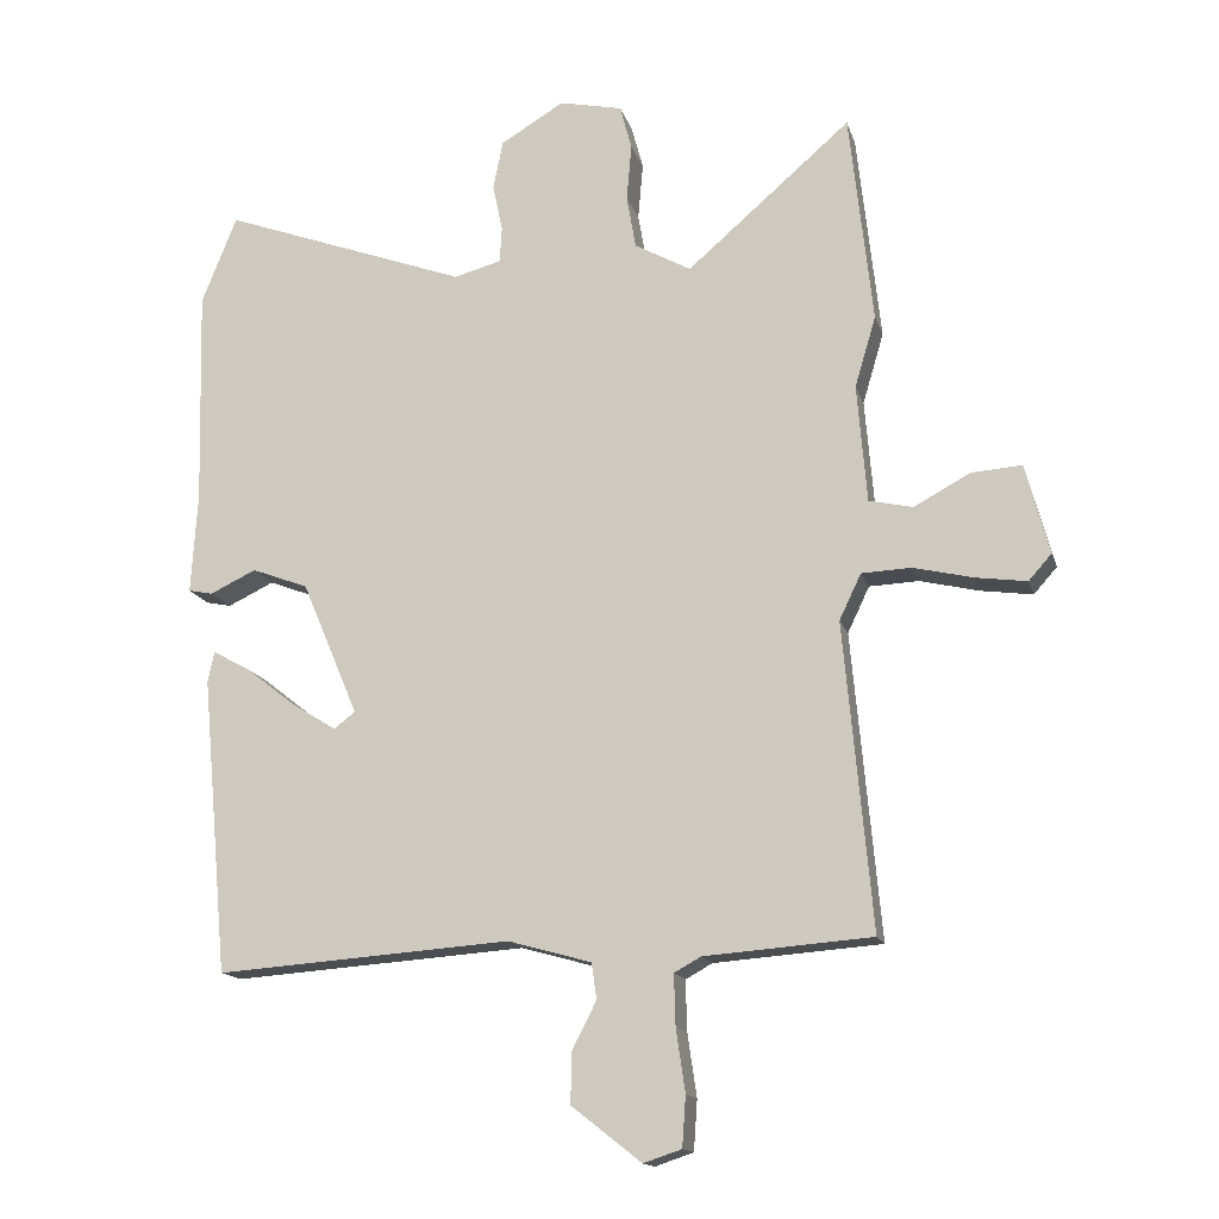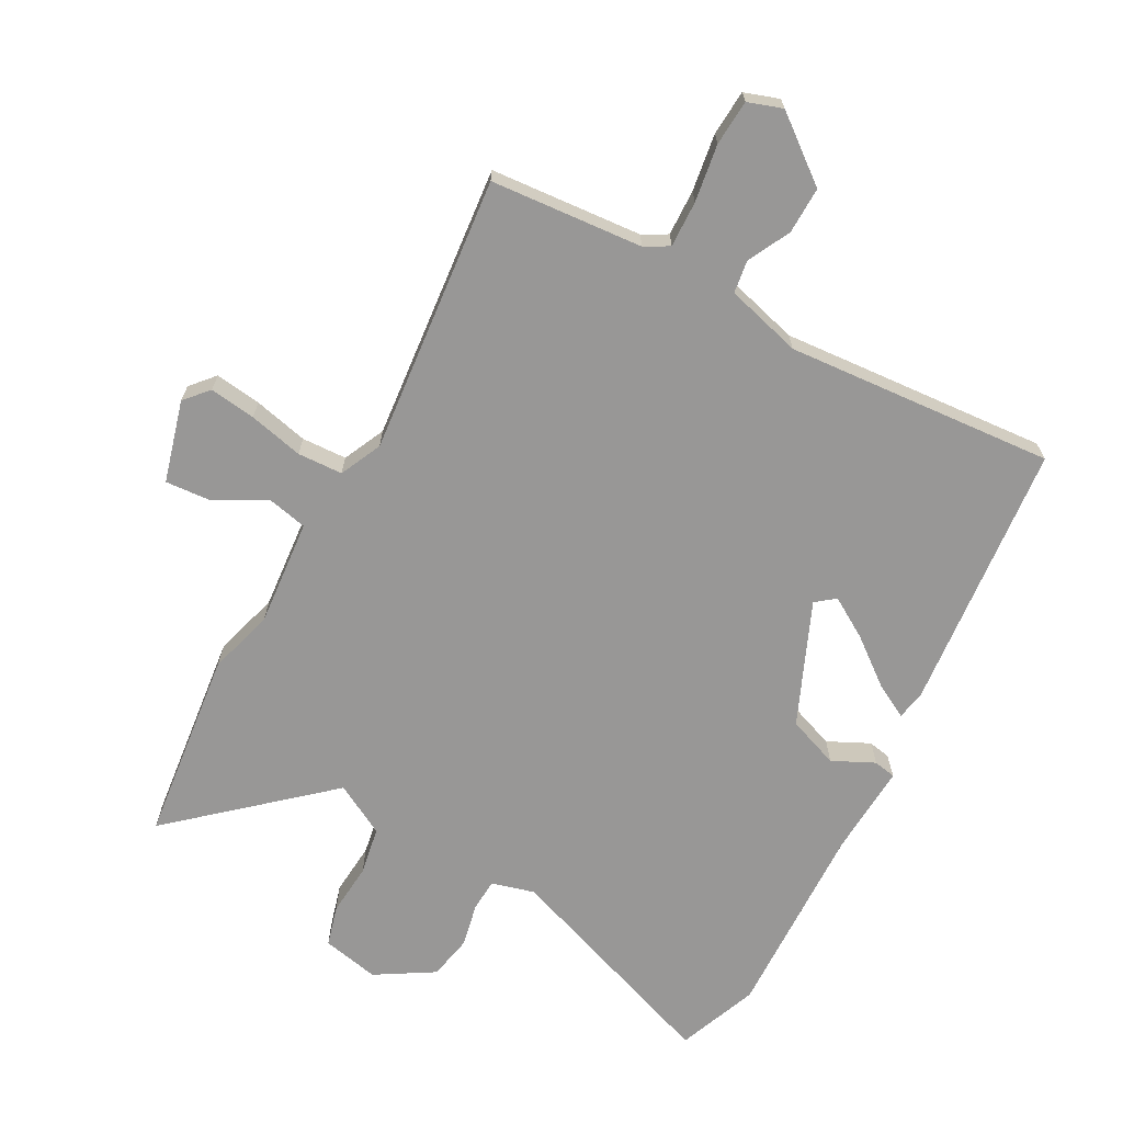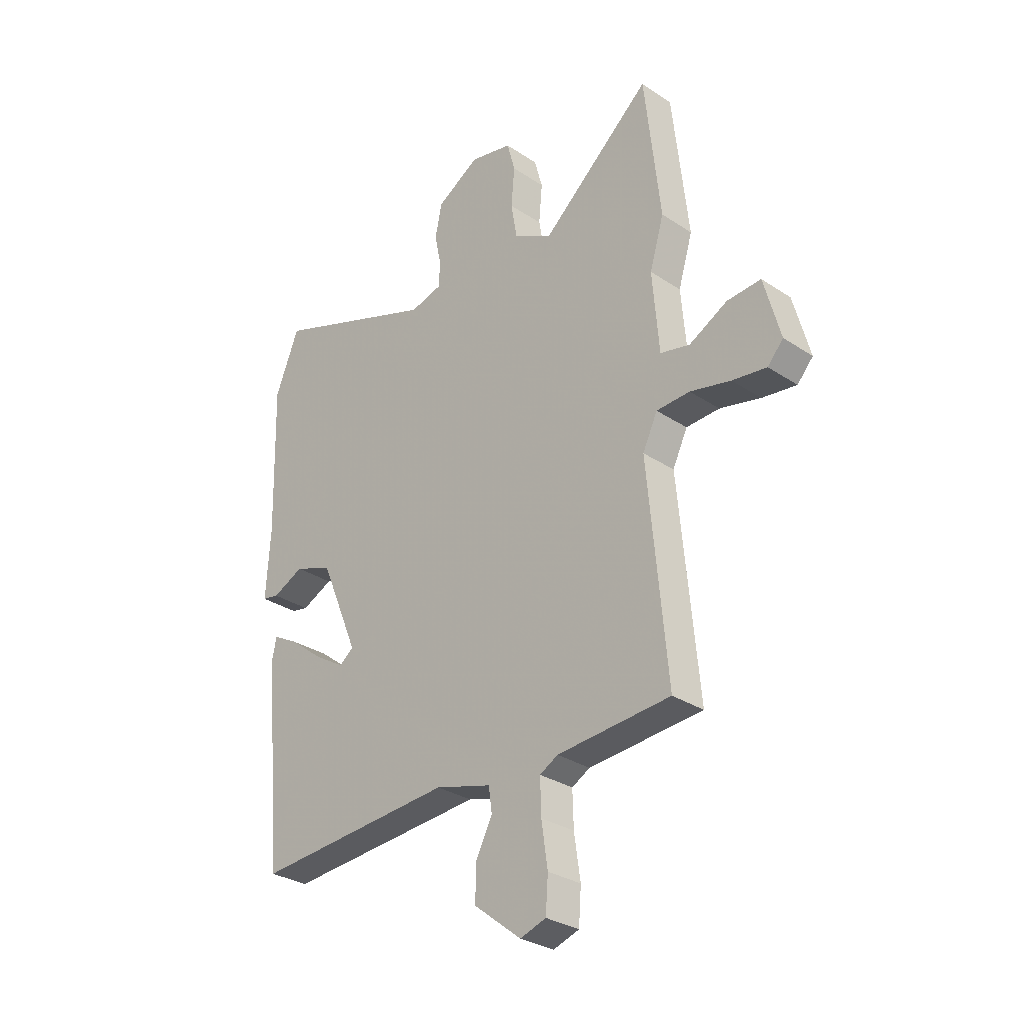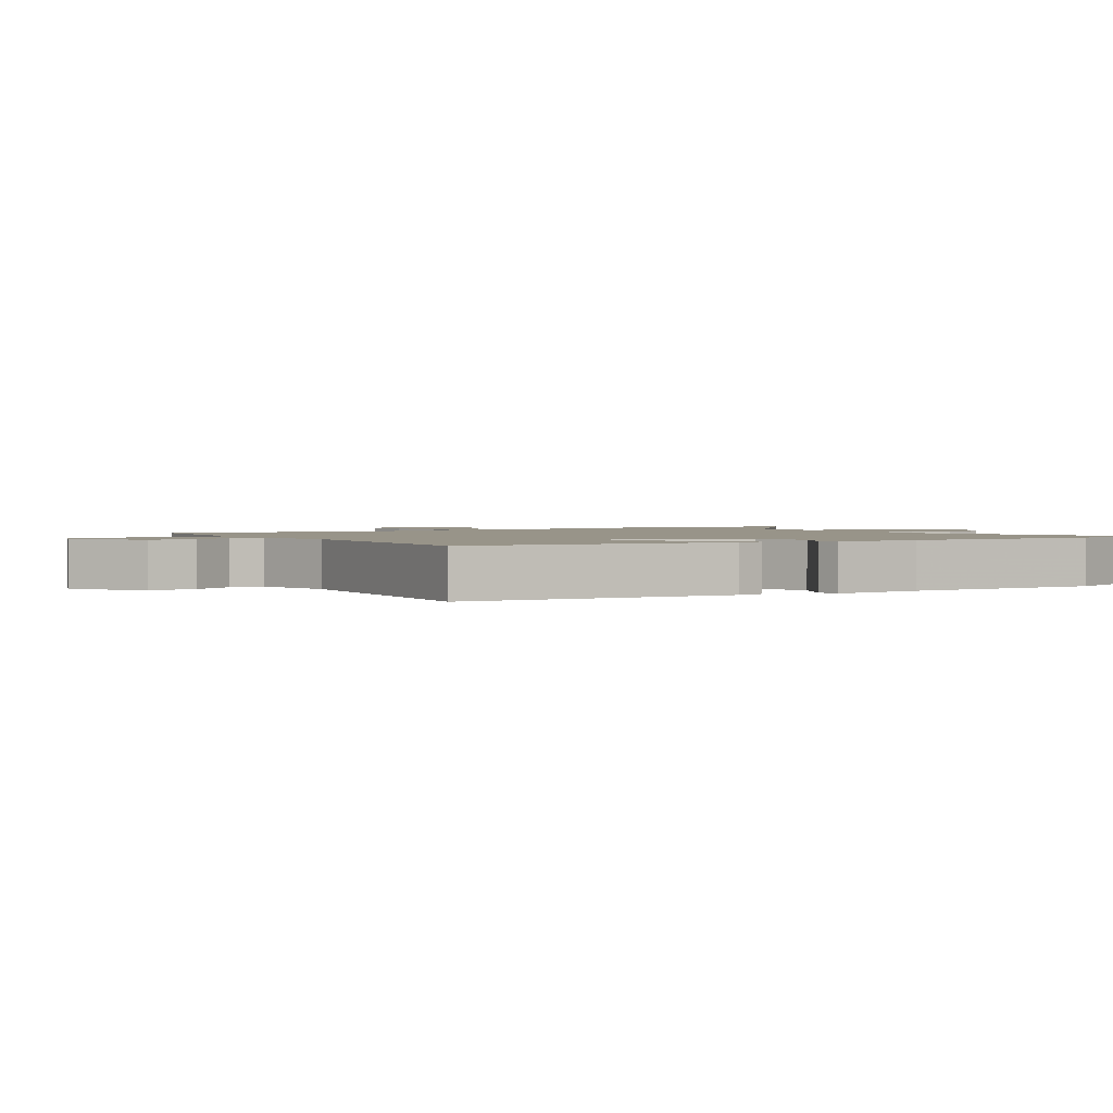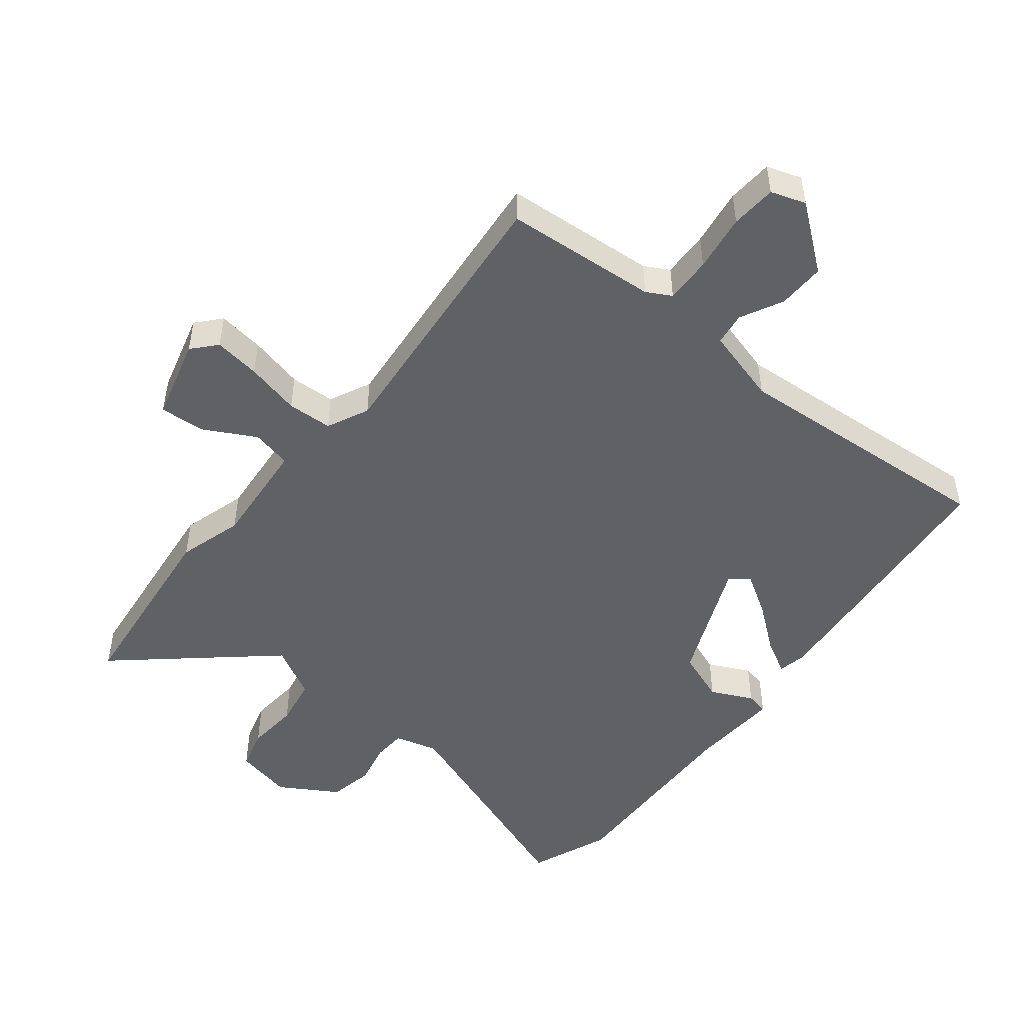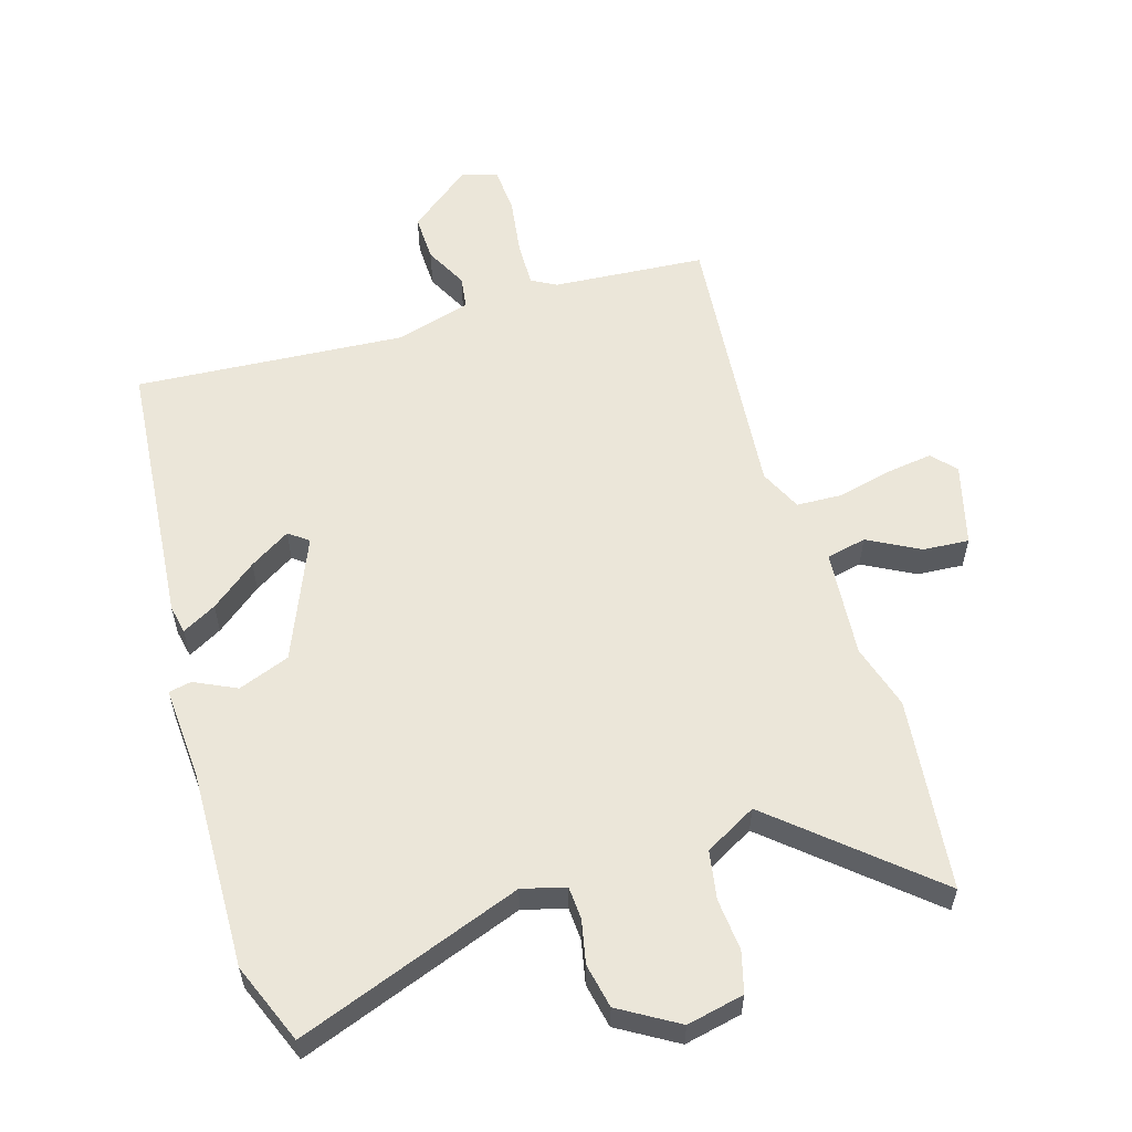
<metadata>
{"format":"obj","ext":"obj","renderer":"f3d","projection":"perspective","resolution":1024,"background":"white","views":[{"elev":-15.0,"azim":14.4,"up":"+Z"},{"elev":-68.3,"azim":151.8,"up":"+Y"},{"elev":-30.2,"azim":46.0,"up":"+Z"},{"elev":1.7,"azim":-121.6,"up":"+Y"},{"elev":-49.3,"azim":141.5,"up":"+Y"},{"elev":57.6,"azim":-16.9,"up":"+Y"}]}
</metadata>
<code>
v -0.502 0.07 0.495
v -0.452 0.07 0.62
v -0.103 0.07 0.493
v -0.036 0.07 0.511
v -0.033 0.07 0.562
v -0.047 0.07 0.629
v -0.033 0.07 0.698
v 0.057 0.07 0.752
v 0.146 0.07 0.733
v 0.163 0.07 0.67
v 0.156 0.07 0.589
v 0.169 0.07 0.514
v 0.249 0.07 0.47
v 0.481 0.07 0.671
v 0.514 0.07 0.371
v 0.484 0.07 0.27
v 0.498 0.07 0.103
v 0.56 0.07 0.089
v 0.64 0.07 0.132
v 0.711 0.07 0.137
v 0.745 0.07 0.01
v 0.712 0.07 -0.027
v 0.64 0.07 -0.017
v 0.555 0.07 0.003
v 0.485 0.07 0
v 0.454 0.07 -0.065
v 0.494 0.07 -0.499
v 0.257 0.07 -0.517
v 0.219 0.07 -0.538
v 0.221 0.07 -0.61
v 0.234 0.07 -0.699
v 0.229 0.07 -0.77
v 0.175 0.07 -0.788
v 0.076 0.07 -0.71
v 0.078 0.07 -0.637
v 0.112 0.07 -0.571
v 0.105 0.07 -0.52
v -0.013 0.07 -0.487
v -0.431 0.07 -0.517
v -0.469 0.07 -0.096
v -0.46 0.07 -0.052
v -0.407 0.07 -0.081
v -0.336 0.07 -0.137
v -0.273 0.07 -0.176
v -0.243 0.07 -0.153
v -0.323 0.07 0.037
v -0.403 0.07 0.067
v -0.468 0.07 0.036
v -0.503 0.07 0.043
v -0.494 0.07 0.186
v -0.502 0 0.495
v -0.452 0 0.62
v -0.103 0 0.493
v -0.036 0 0.511
v -0.033 0 0.562
v -0.047 0 0.629
v -0.033 0 0.698
v 0.057 0 0.752
v 0.146 0 0.733
v 0.163 0 0.67
v 0.156 0 0.589
v 0.169 0 0.514
v 0.249 0 0.47
v 0.481 0 0.671
v 0.514 0 0.371
v 0.484 0 0.27
v 0.498 0 0.103
v 0.56 0 0.089
v 0.64 0 0.132
v 0.711 0 0.137
v 0.745 0 0.01
v 0.712 0 -0.027
v 0.64 0 -0.017
v 0.555 0 0.003
v 0.485 0 0
v 0.454 0 -0.065
v 0.494 0 -0.499
v 0.257 0 -0.517
v 0.219 0 -0.538
v 0.221 0 -0.61
v 0.234 0 -0.699
v 0.229 0 -0.77
v 0.175 0 -0.788
v 0.076 0 -0.71
v 0.078 0 -0.637
v 0.112 0 -0.571
v 0.105 0 -0.52
v -0.013 0 -0.487
v -0.431 0 -0.517
v -0.469 0 -0.096
v -0.46 0 -0.052
v -0.407 0 -0.081
v -0.336 0 -0.137
v -0.273 0 -0.176
v -0.243 0 -0.153
v -0.323 0 0.037
v -0.403 0 0.067
v -0.468 0 0.036
v -0.503 0 0.043
v -0.494 0 0.186
f 47 48 49 50
f 46 47 50 1
f 45 46 1 2
f 40 41 42 43
f 38 39 40 43
f 37 38 43 44
f 33 34 35 36
f 33 36 37
f 30 31 32 33
f 29 30 33 37
f 28 29 37 44
f 26 27 28 44
f 21 22 23 24
f 19 20 21 24
f 18 19 24 25
f 17 18 25
f 16 17 25 26
f 13 14 15 16
f 12 13 16 26
f 8 9 10 11
f 8 11 12
f 5 6 7 8
f 4 5 8 12
f 3 4 12 26
f 45 2 3 26
f 26 44 45
f 100 99 98 97
f 51 100 97 96
f 52 51 96 95
f 93 92 91 90
f 93 90 89 88
f 94 93 88 87
f 86 85 84 83
f 87 86 83
f 83 82 81 80
f 87 83 80 79
f 94 87 79 78
f 94 78 77 76
f 74 73 72 71
f 74 71 70 69
f 75 74 69 68
f 75 68 67
f 76 75 67 66
f 66 65 64 63
f 76 66 63 62
f 61 60 59 58
f 62 61 58
f 58 57 56 55
f 62 58 55 54
f 76 62 54 53
f 76 53 52 95
f 95 94 76
f 1 51 52 2
f 2 52 53 3
f 3 53 54 4
f 4 54 55 5
f 5 55 56 6
f 6 56 57 7
f 7 57 58 8
f 8 58 59 9
f 9 59 60 10
f 10 60 61 11
f 11 61 62 12
f 12 62 63 13
f 13 63 64 14
f 14 64 65 15
f 15 65 66 16
f 16 66 67 17
f 17 67 68 18
f 18 68 69 19
f 19 69 70 20
f 20 70 71 21
f 21 71 72 22
f 22 72 73 23
f 23 73 74 24
f 24 74 75 25
f 25 75 76 26
f 26 76 77 27
f 27 77 78 28
f 28 78 79 29
f 29 79 80 30
f 30 80 81 31
f 31 81 82 32
f 32 82 83 33
f 33 83 84 34
f 34 84 85 35
f 35 85 86 36
f 36 86 87 37
f 37 87 88 38
f 38 88 89 39
f 39 89 90 40
f 40 90 91 41
f 41 91 92 42
f 42 92 93 43
f 43 93 94 44
f 44 94 95 45
f 45 95 96 46
f 46 96 97 47
f 47 97 98 48
f 48 98 99 49
f 49 99 100 50
f 50 100 51 1

</code>
